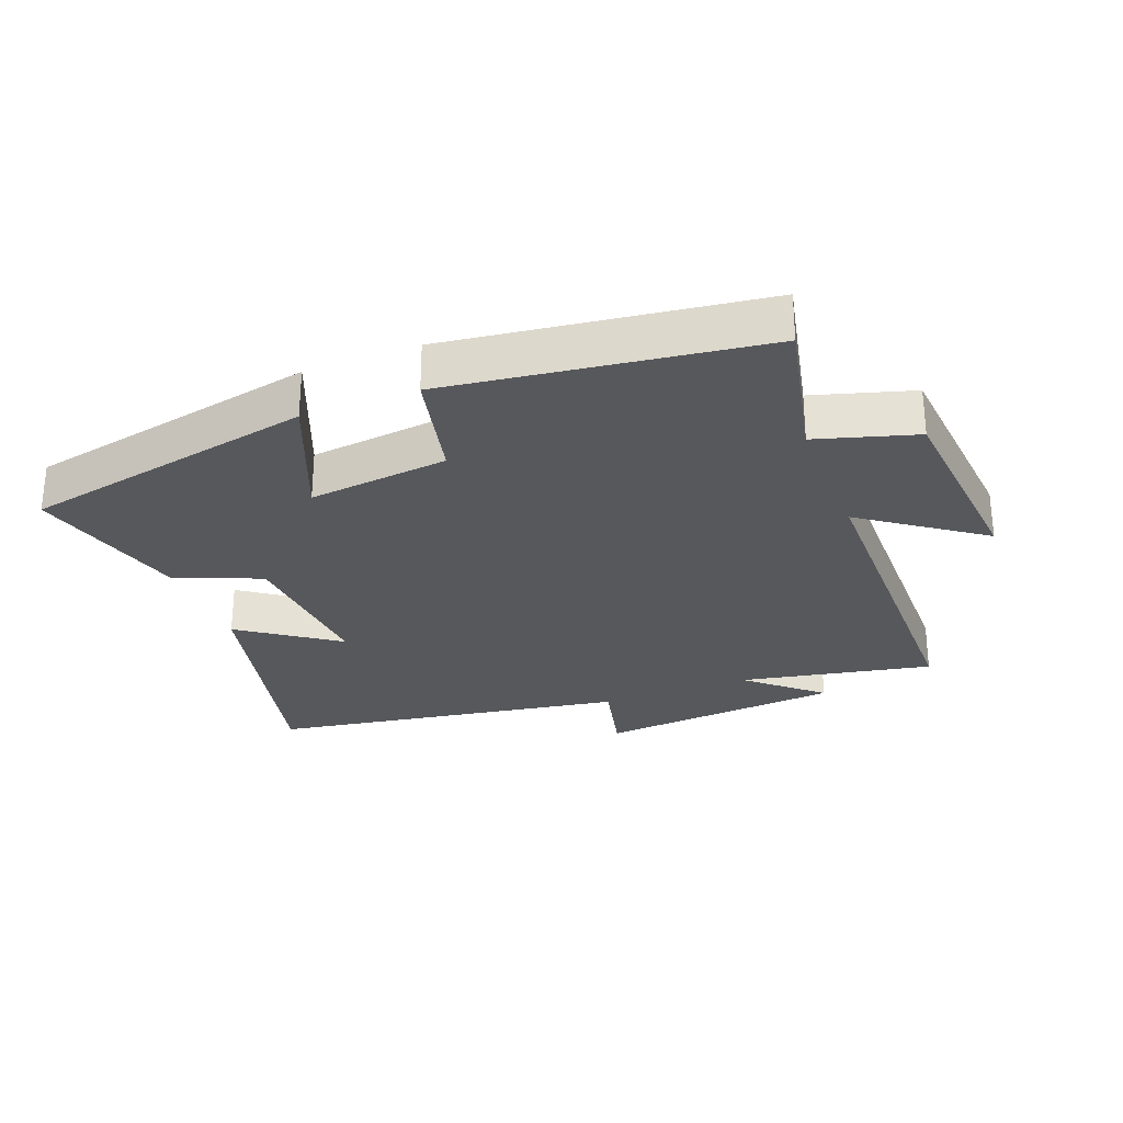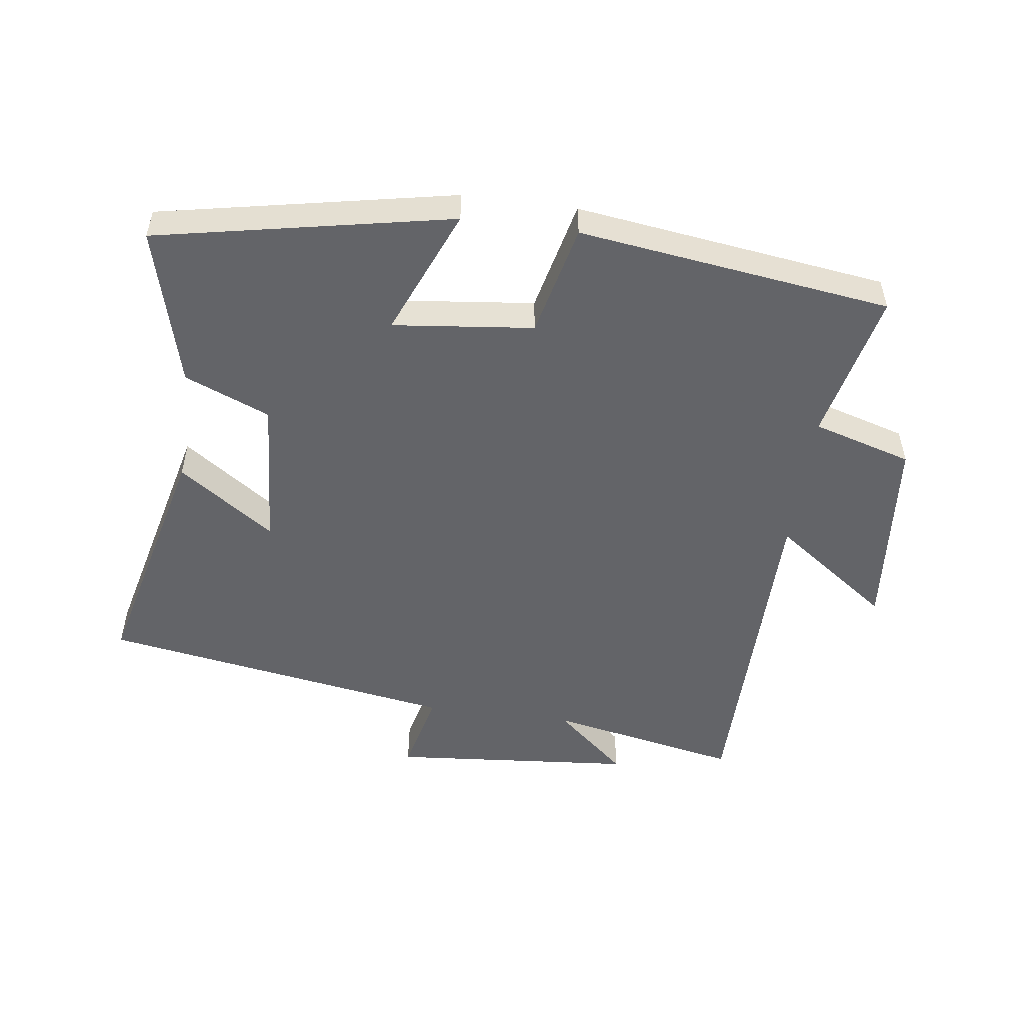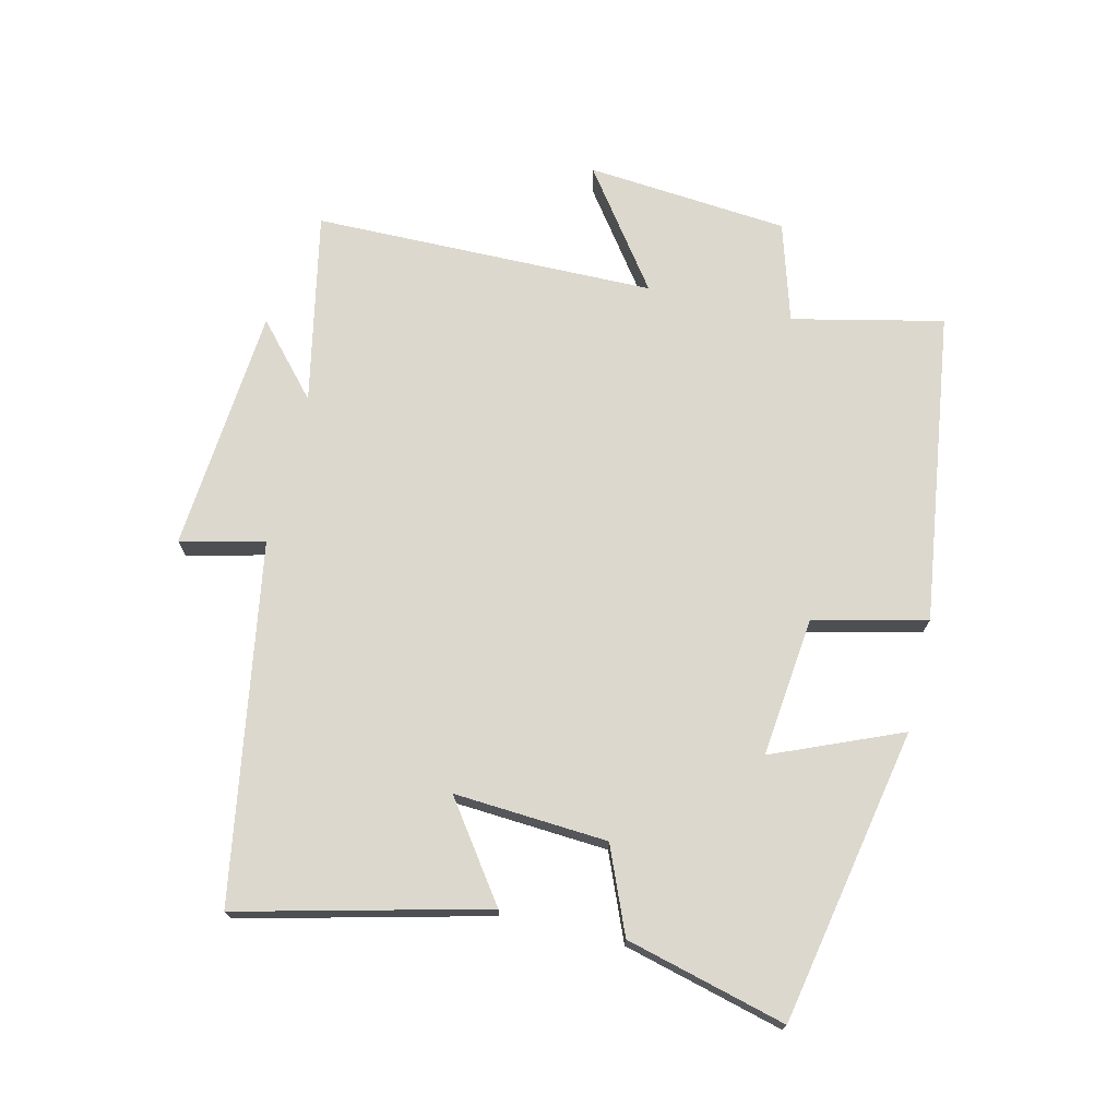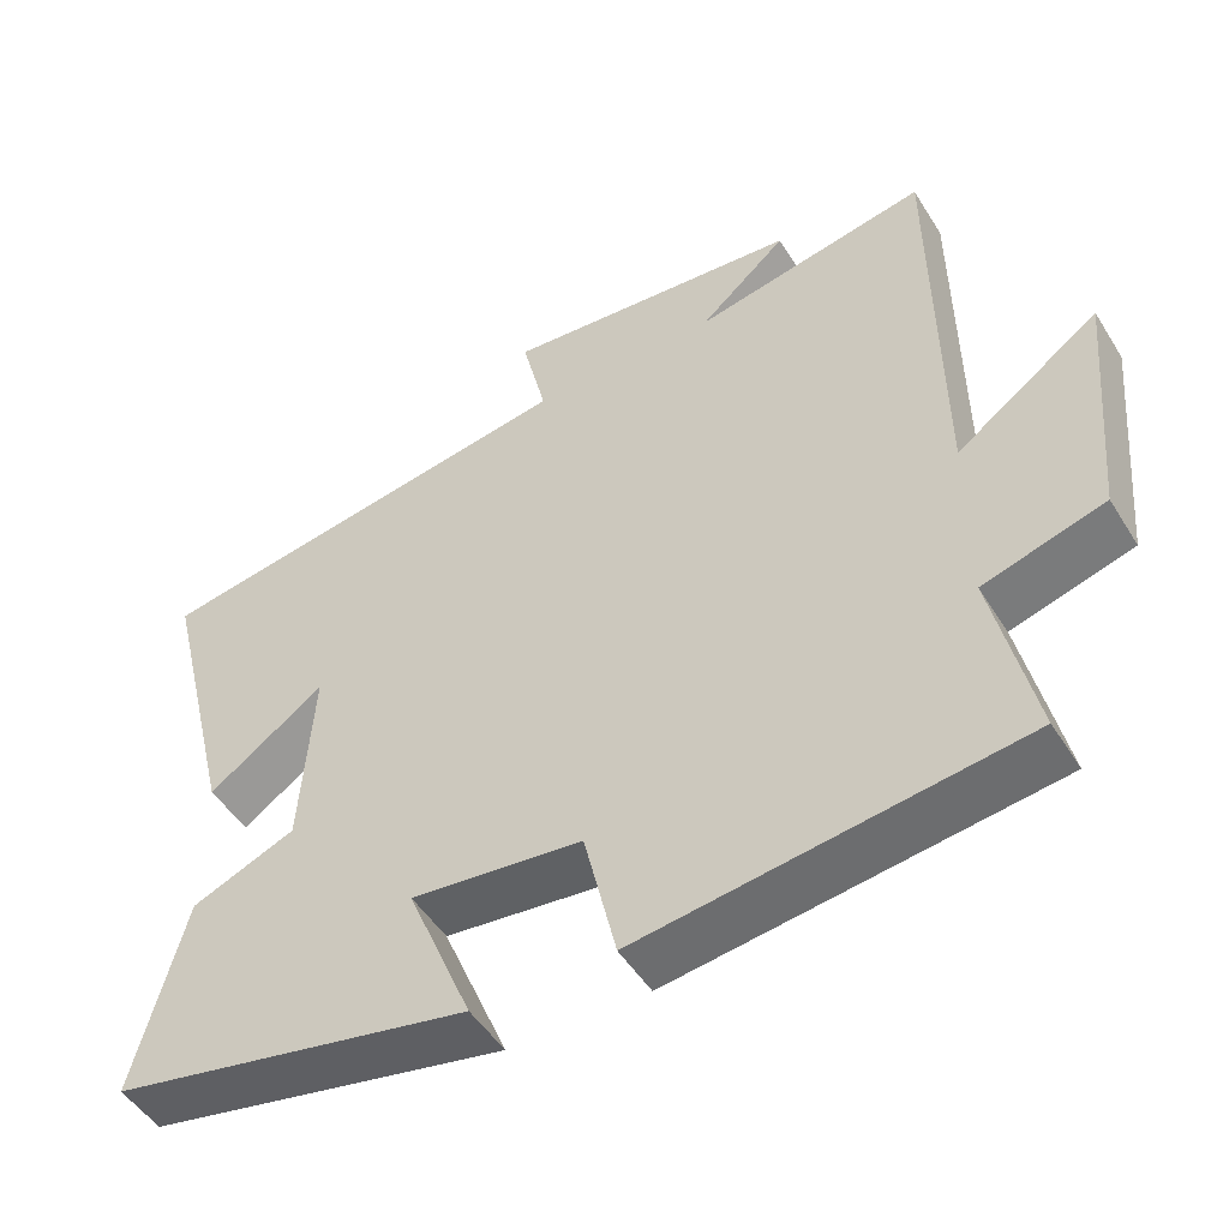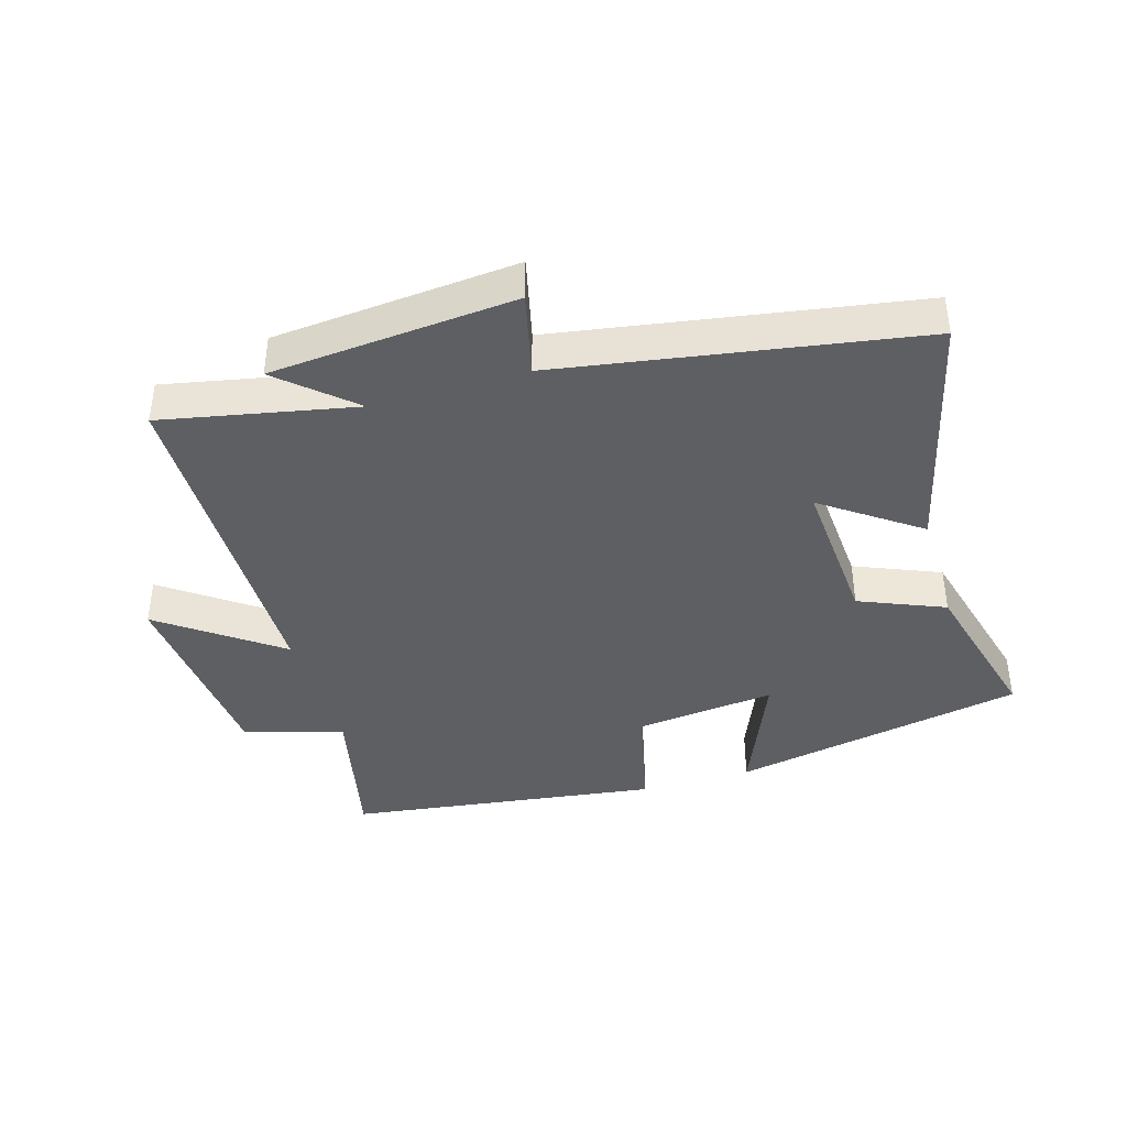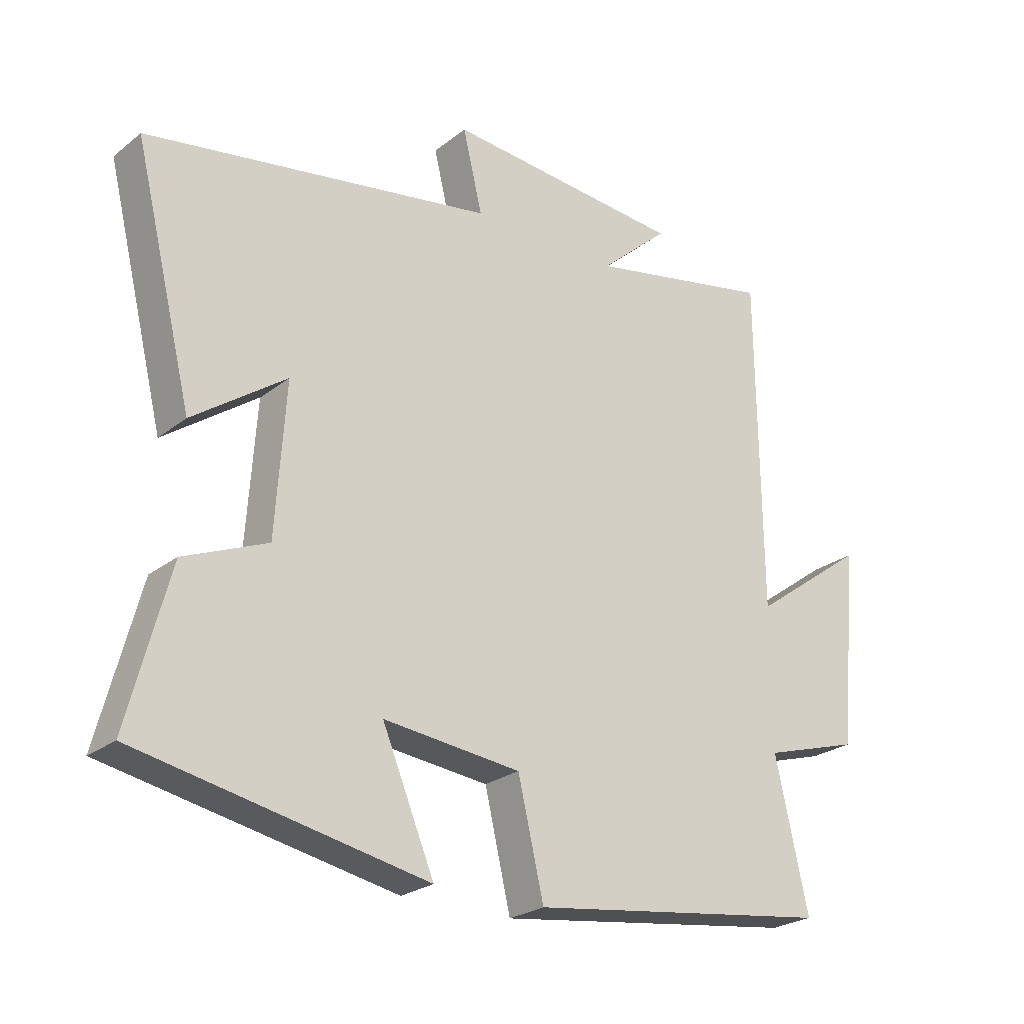
<metadata>
{"format":"obj","ext":"obj","renderer":"f3d","projection":"perspective","resolution":1024,"background":"white","views":[{"elev":-28.2,"azim":-158.7,"up":"+Y"},{"elev":-51.3,"azim":172.4,"up":"+Y"},{"elev":72.4,"azim":103.3,"up":"+Y"},{"elev":-49.4,"azim":-149.2,"up":"+Z"},{"elev":-40.5,"azim":16.6,"up":"+Y"},{"elev":-24.6,"azim":141.6,"up":"+Z"}]}
</metadata>
<code>
v -0.552 0.07 -0.434
v -0.5 0.07 -0.2
v -0.654 0.07 -0.154
v -0.682 0.07 0.16
v -0.5 0.07 0.028
v -0.495 0.07 0.56
v -0.197 0.07 0.5
v -0.308 0.07 0.598
v 0.072 0.07 0.63
v 0.041 0.07 0.5
v 0.594 0.07 0.408
v 0.5 0.07 0.026
v 0.352 0.07 0.131
v 0.368 0.07 -0.107
v 0.5 0.07 -0.162
v 0.565 0.07 -0.41
v 0.108 0.07 -0.5
v 0.191 0.07 -0.301
v -0.027 0.07 -0.325
v -0.068 0.07 -0.5
v -0.552 0 -0.434
v -0.5 0 -0.2
v -0.654 0 -0.154
v -0.682 0 0.16
v -0.5 0 0.028
v -0.495 0 0.56
v -0.197 0 0.5
v -0.308 0 0.598
v 0.072 0 0.63
v 0.041 0 0.5
v 0.594 0 0.408
v 0.5 0 0.026
v 0.352 0 0.131
v 0.368 0 -0.107
v 0.5 0 -0.162
v 0.565 0 -0.41
v 0.108 0 -0.5
v 0.191 0 -0.301
v -0.027 0 -0.325
v -0.068 0 -0.5
f 19 20 1 2
f 18 19 2 3
f 15 16 17 18
f 14 15 18 3
f 13 14 3
f 10 11 12 13
f 10 13 3
f 7 8 9 10
f 5 6 7
f 5 7 10
f 3 4 5
f 3 5 10
f 22 21 40 39
f 23 22 39 38
f 38 37 36 35
f 23 38 35 34
f 23 34 33
f 33 32 31 30
f 23 33 30
f 30 29 28 27
f 27 26 25
f 30 27 25
f 25 24 23
f 30 25 23
f 1 21 22 2
f 2 22 23 3
f 3 23 24 4
f 4 24 25 5
f 5 25 26 6
f 6 26 27 7
f 7 27 28 8
f 8 28 29 9
f 9 29 30 10
f 10 30 31 11
f 11 31 32 12
f 12 32 33 13
f 13 33 34 14
f 14 34 35 15
f 15 35 36 16
f 16 36 37 17
f 17 37 38 18
f 18 38 39 19
f 19 39 40 20
f 20 40 21 1

</code>
